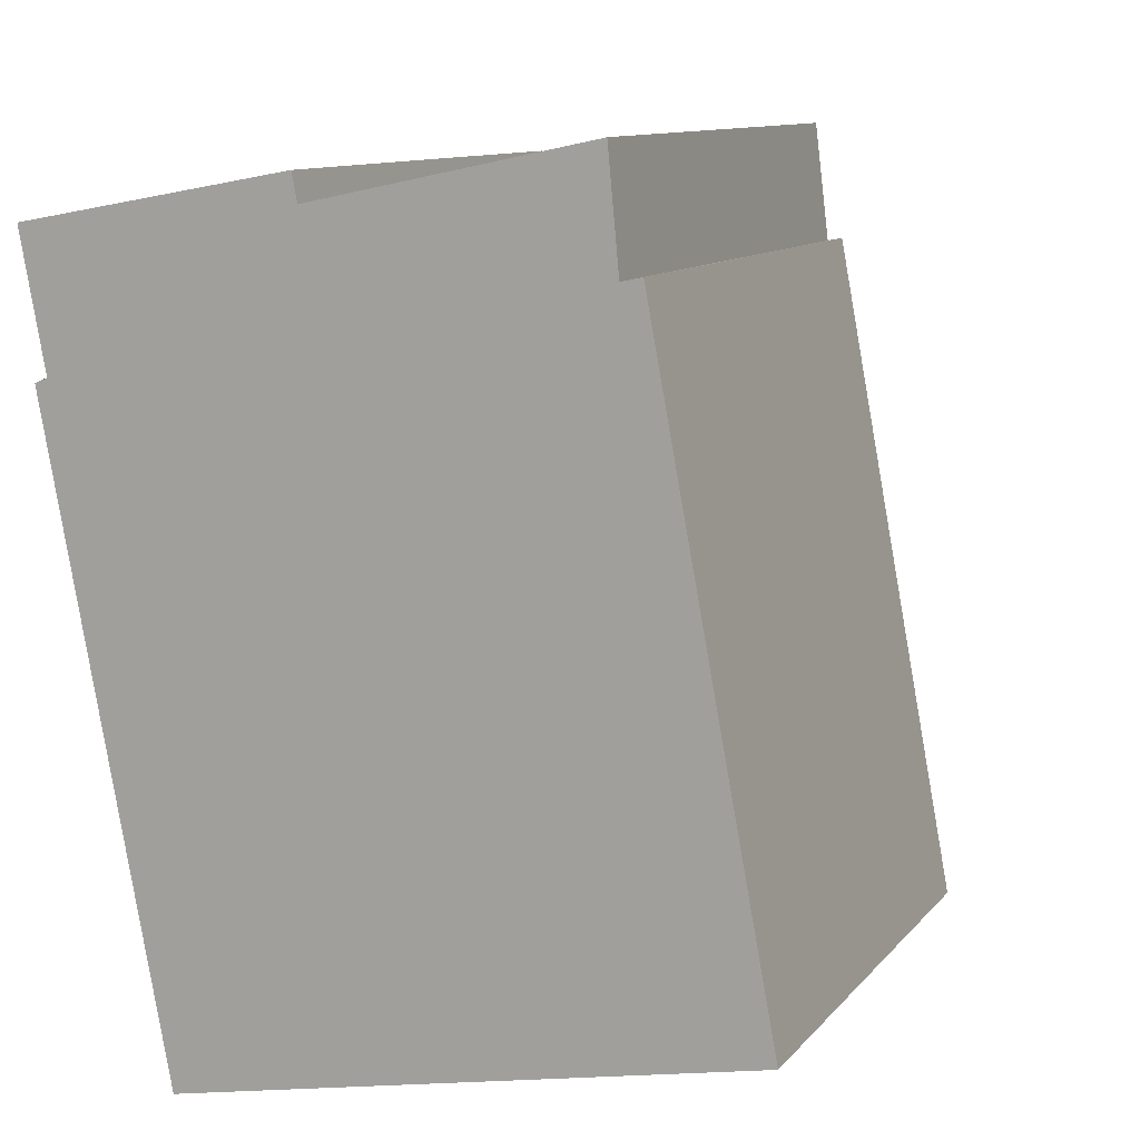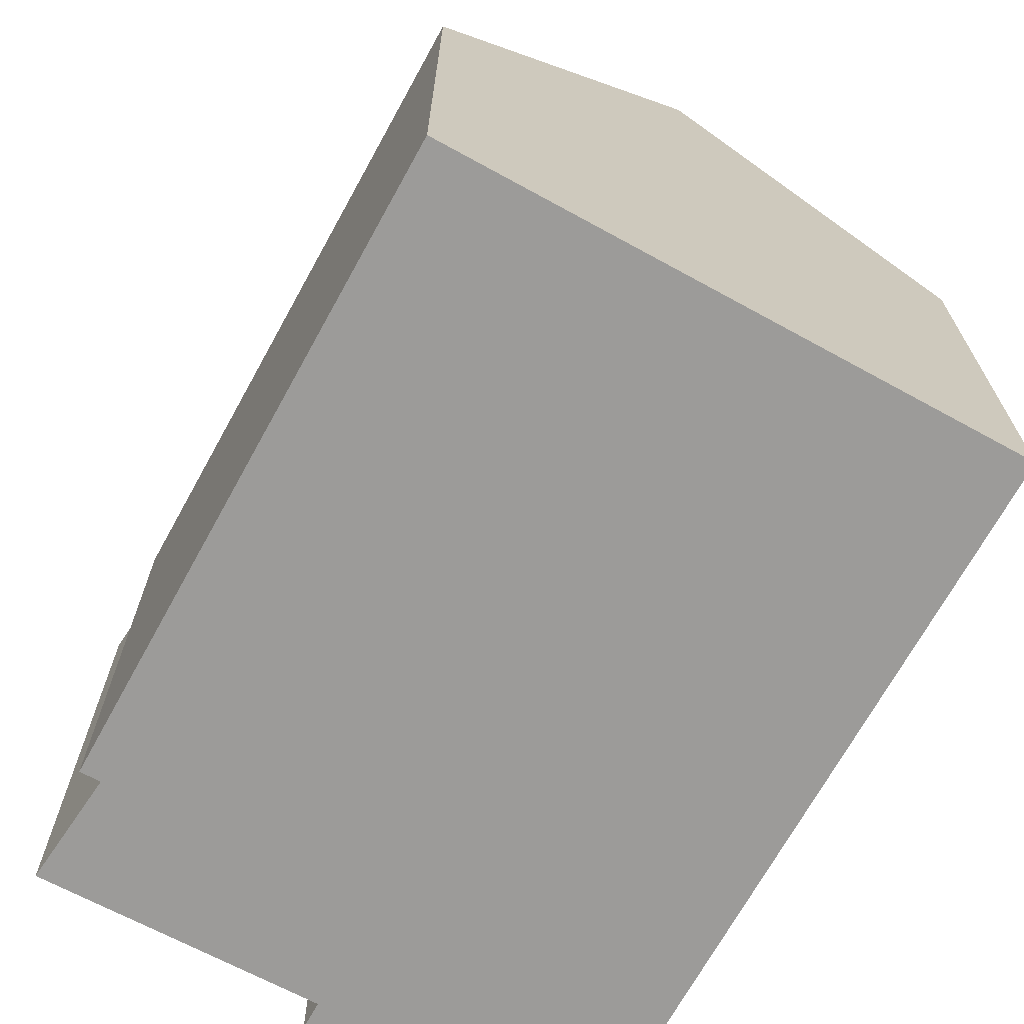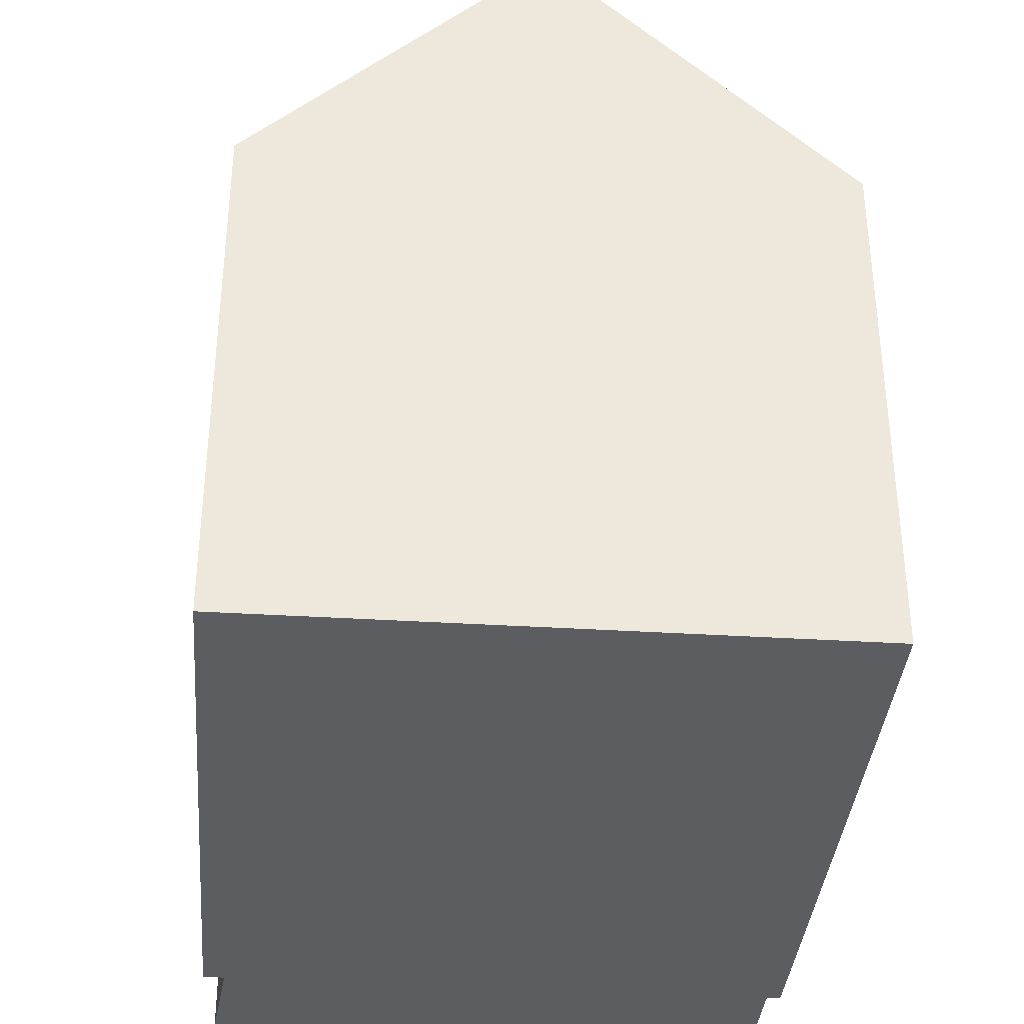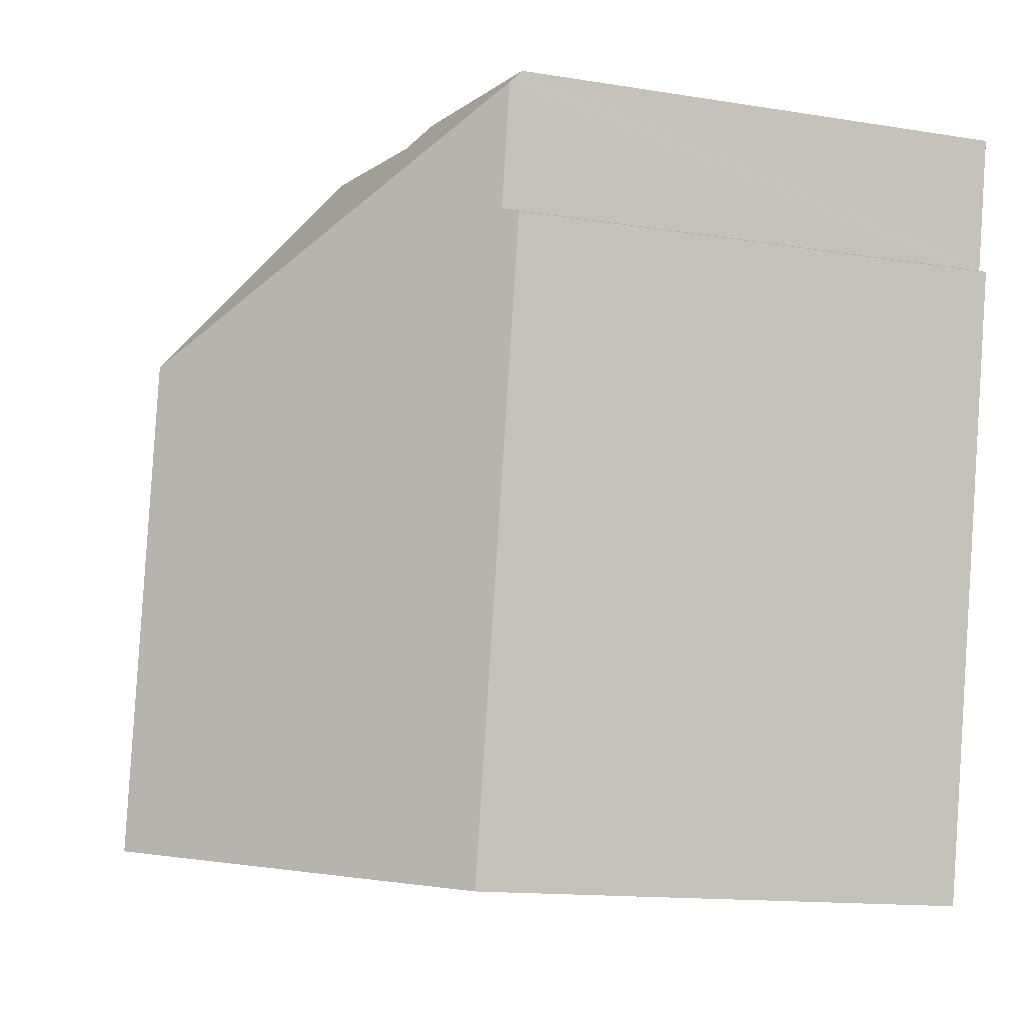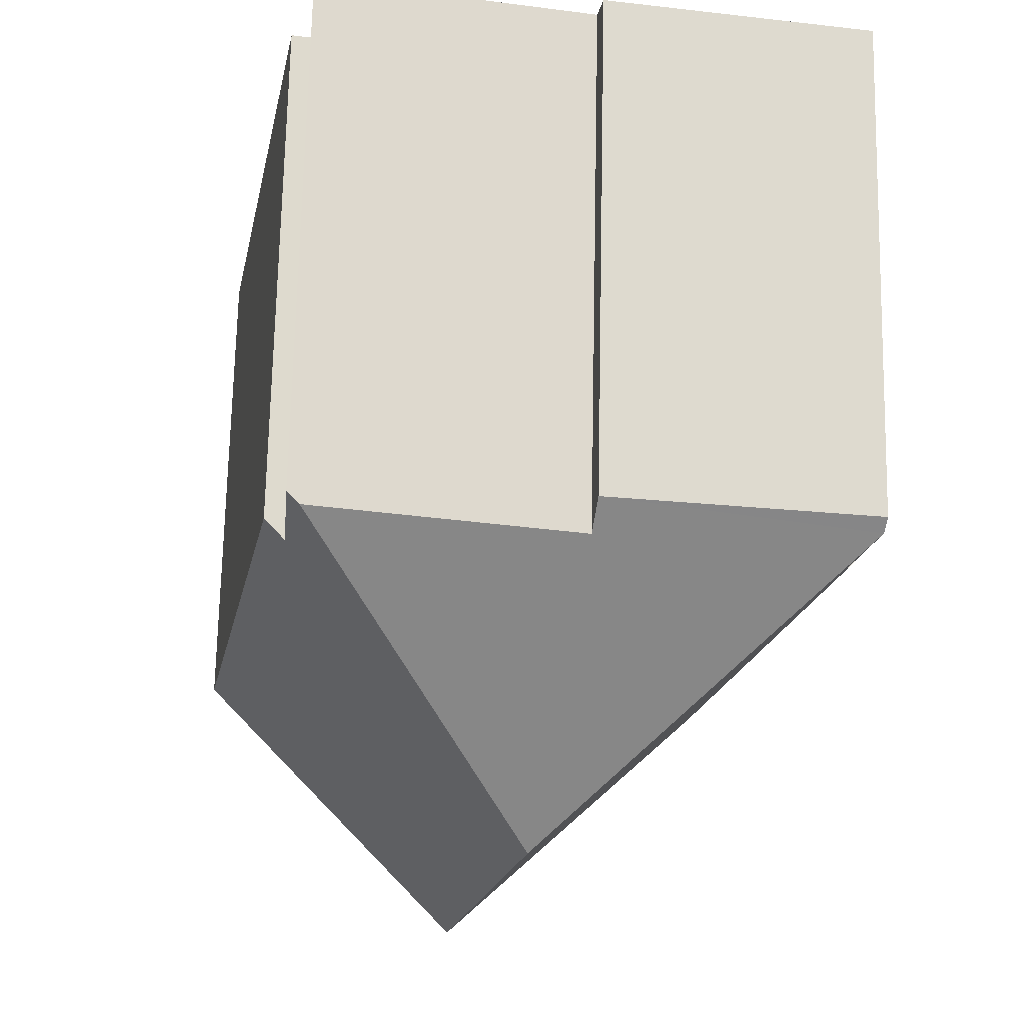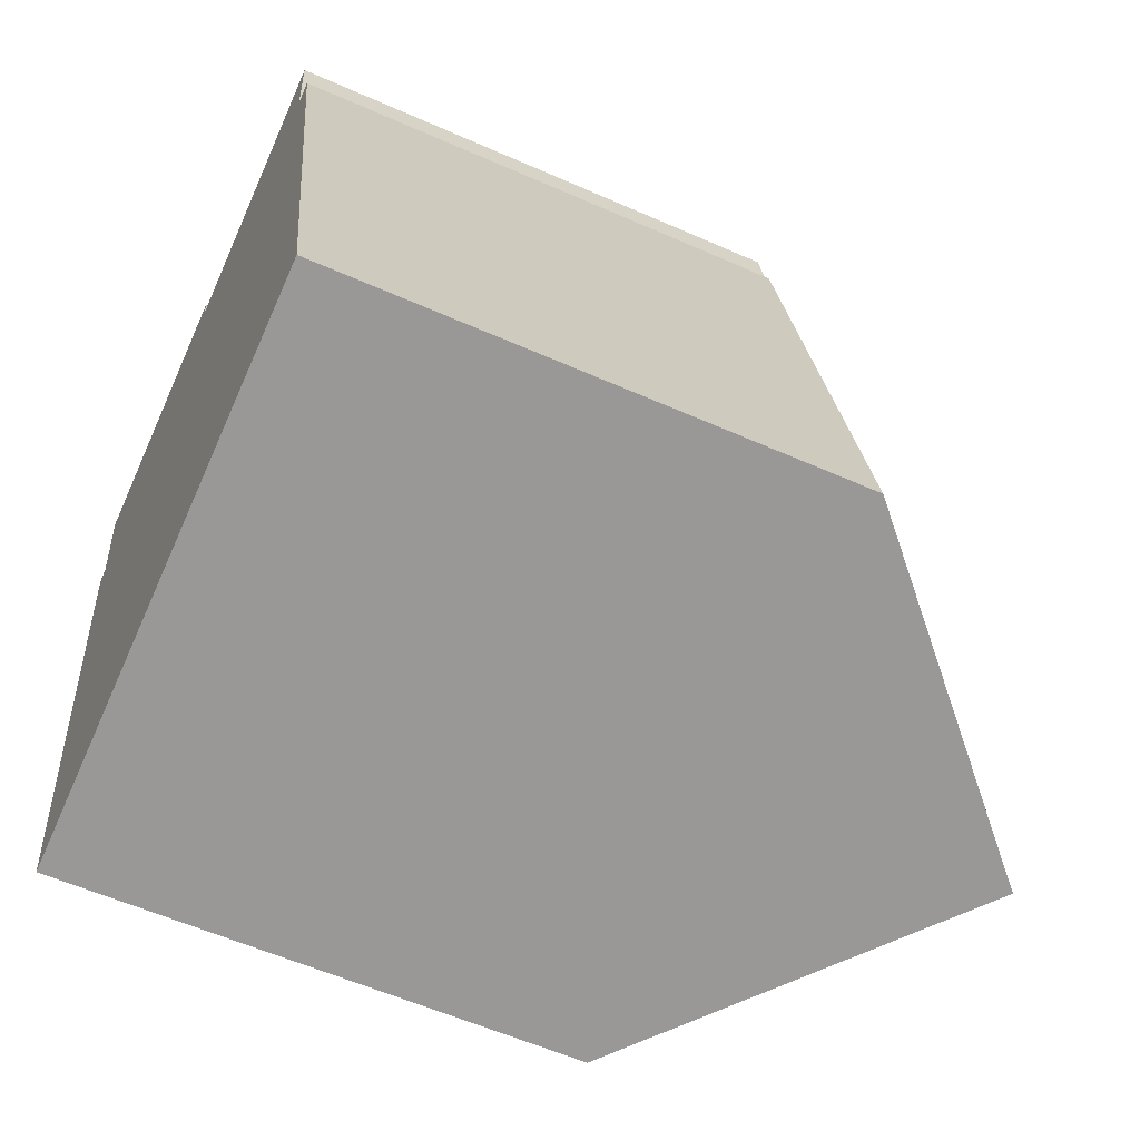
<metadata>
{"format":"obj","ext":"obj","renderer":"f3d","projection":"perspective","resolution":1024,"background":"white","views":[{"elev":10.7,"azim":23.1,"up":"+Z"},{"elev":-69.8,"azim":140.4,"up":"+Y"},{"elev":-36.5,"azim":164.5,"up":"+Y"},{"elev":-13.7,"azim":-110.1,"up":"+Z"},{"elev":70.9,"azim":-178.8,"up":"+Z"},{"elev":-58.3,"azim":65.4,"up":"+Z"}]}
</metadata>
<code>
v  4.36 8.306 0.794
v  0.037 8.459 -0.201
v  0 8.266 5.061e-16
v  4.444 8.74 0.344
v  5.289 12.72 -3.773
v  8.694 8.674 1.232
v  8.892 8.482 1.273
v  9.064 8.639 -0.538
v  9.394 8.32 -0.471
v  11.34 8.309 -10.74
v  6.766 12.72 -11.62
v  0.195 8.247 -2.247
v  2.132 8.252 -12.51
v  0.401 8.455 -2.154
v  0.401 1.319e-16 -2.154
v  0.195 1.376e-16 -2.247
v  0 0 0
v  0.037 1.231e-17 -0.201
v  2.132 7.659e-16 -12.51
v  4.36 -4.862e-17 0.794
v  4.444 -2.106e-17 0.344
v  8.892 -7.795e-17 1.273
v  8.694 -7.544e-17 1.232
v  9.064 3.294e-17 -0.538
v  9.394 2.884e-17 -0.471
v  11.34 6.576e-16 -10.74
v  6.766 7.114e-16 -11.62
g defaultobject
f 1 2 3
f 2 1 4
f 2 4 5
f 5 4 6
f 7 5 6
f 5 7 8
f 5 8 9
f 5 9 10
f 5 10 11
f 12 11 13
f 11 12 5
f 5 12 14
f 5 14 2
f 12 15 14
f 15 12 16
f 15 2 14
f 2 15 3
f 3 15 17
f 17 15 18
f 19 12 13
f 12 19 16
f 3 20 1
f 20 3 17
f 21 6 4
f 6 21 7
f 7 21 22
f 22 21 23
f 24 9 8
f 9 24 25
f 1 21 4
f 21 1 20
f 7 24 8
f 24 7 22
f 25 10 9
f 10 25 26
f 10 13 11
f 13 10 26
f 13 26 19
f 19 26 27
f 17 15 20
f 15 17 18
f 25 27 26
f 27 25 19
f 19 25 24
f 19 24 22
f 19 22 23
f 19 23 21
f 19 21 15
f 19 15 16
f 15 21 20

</code>
